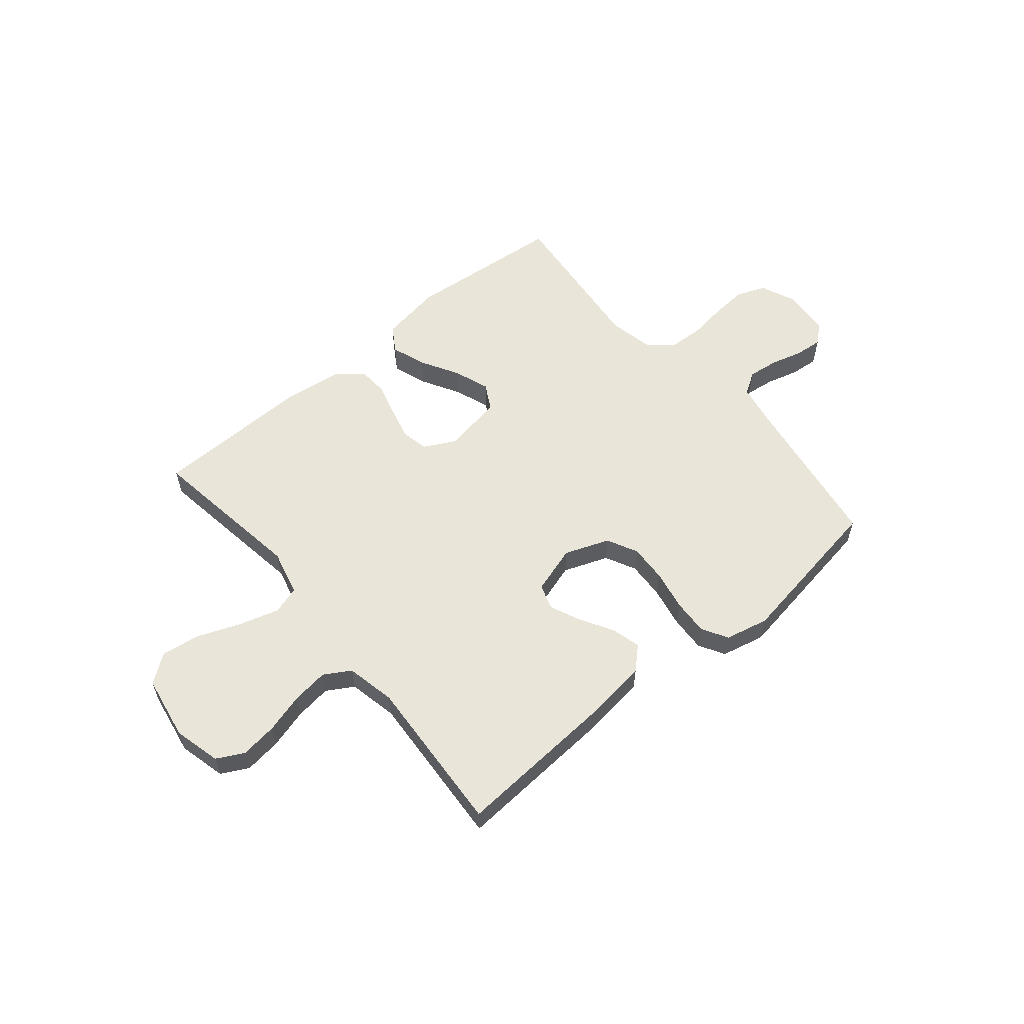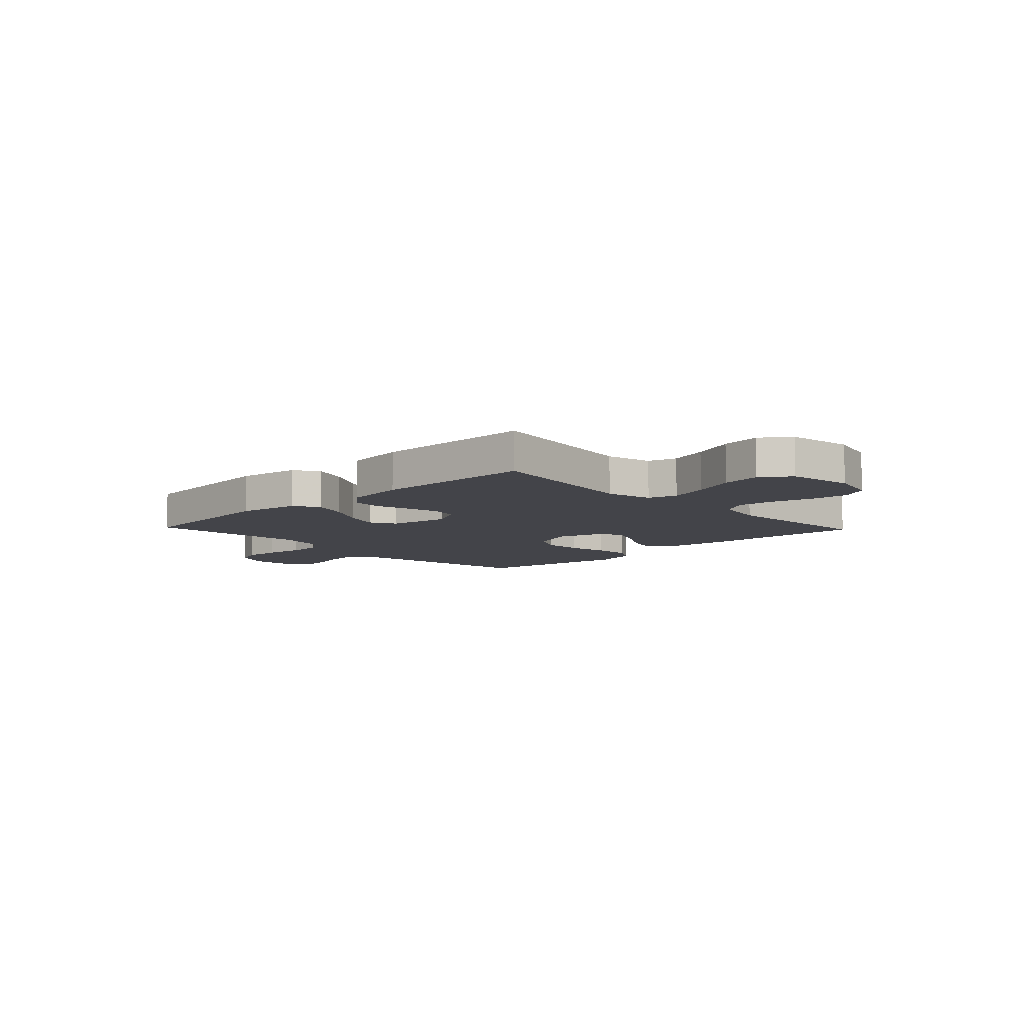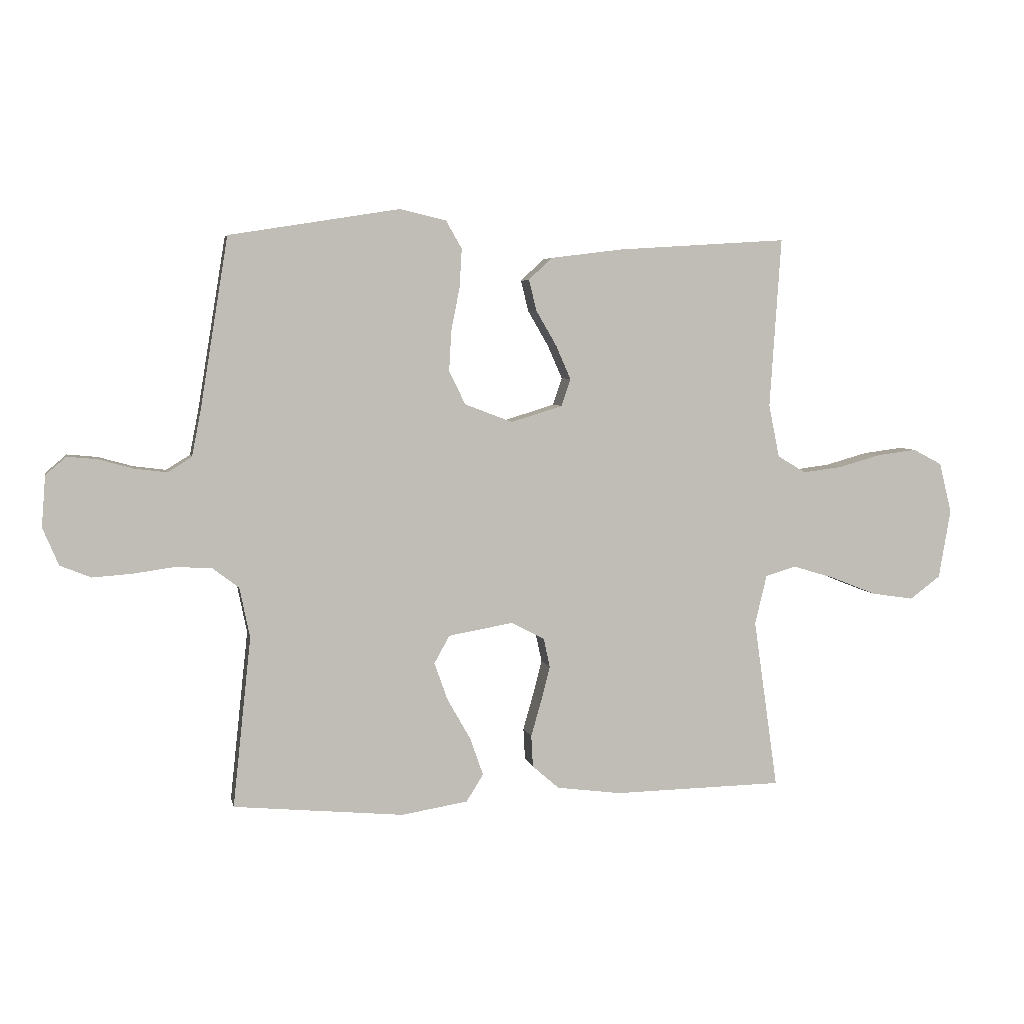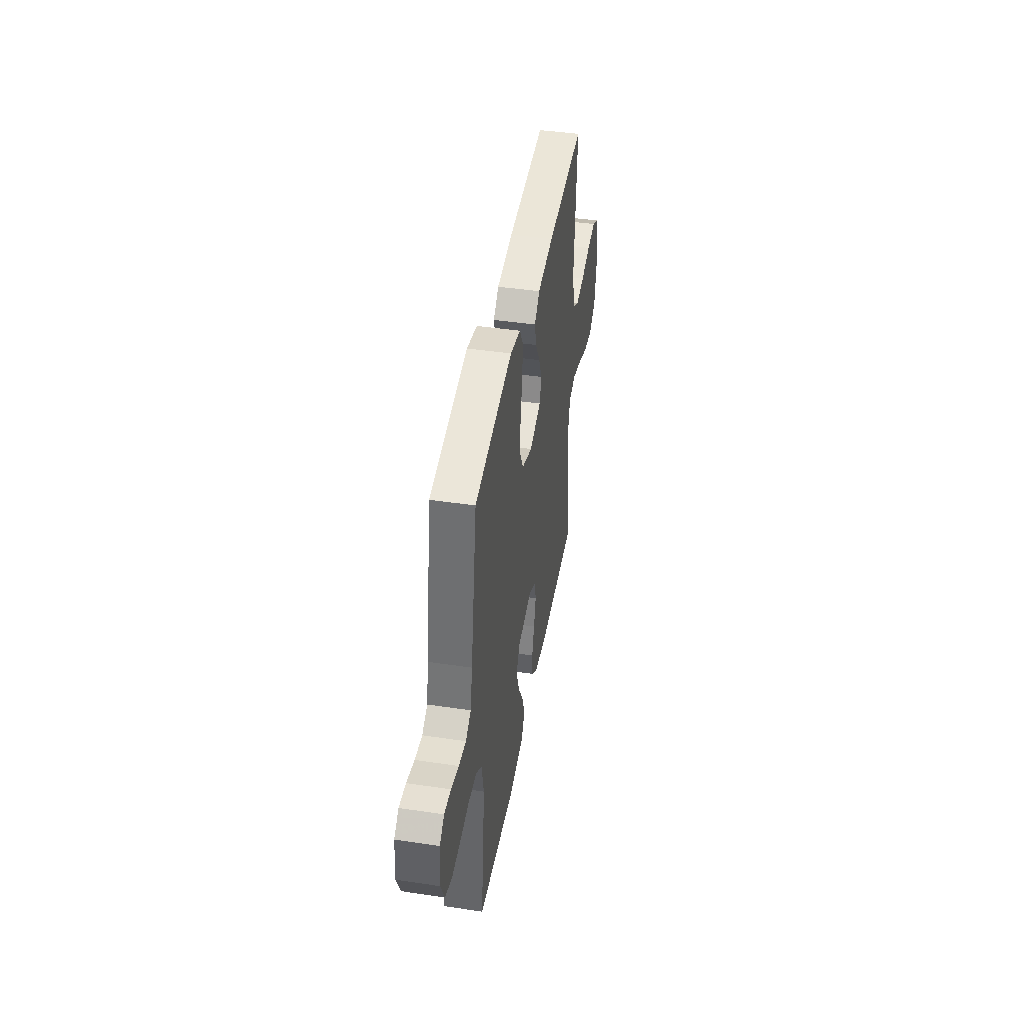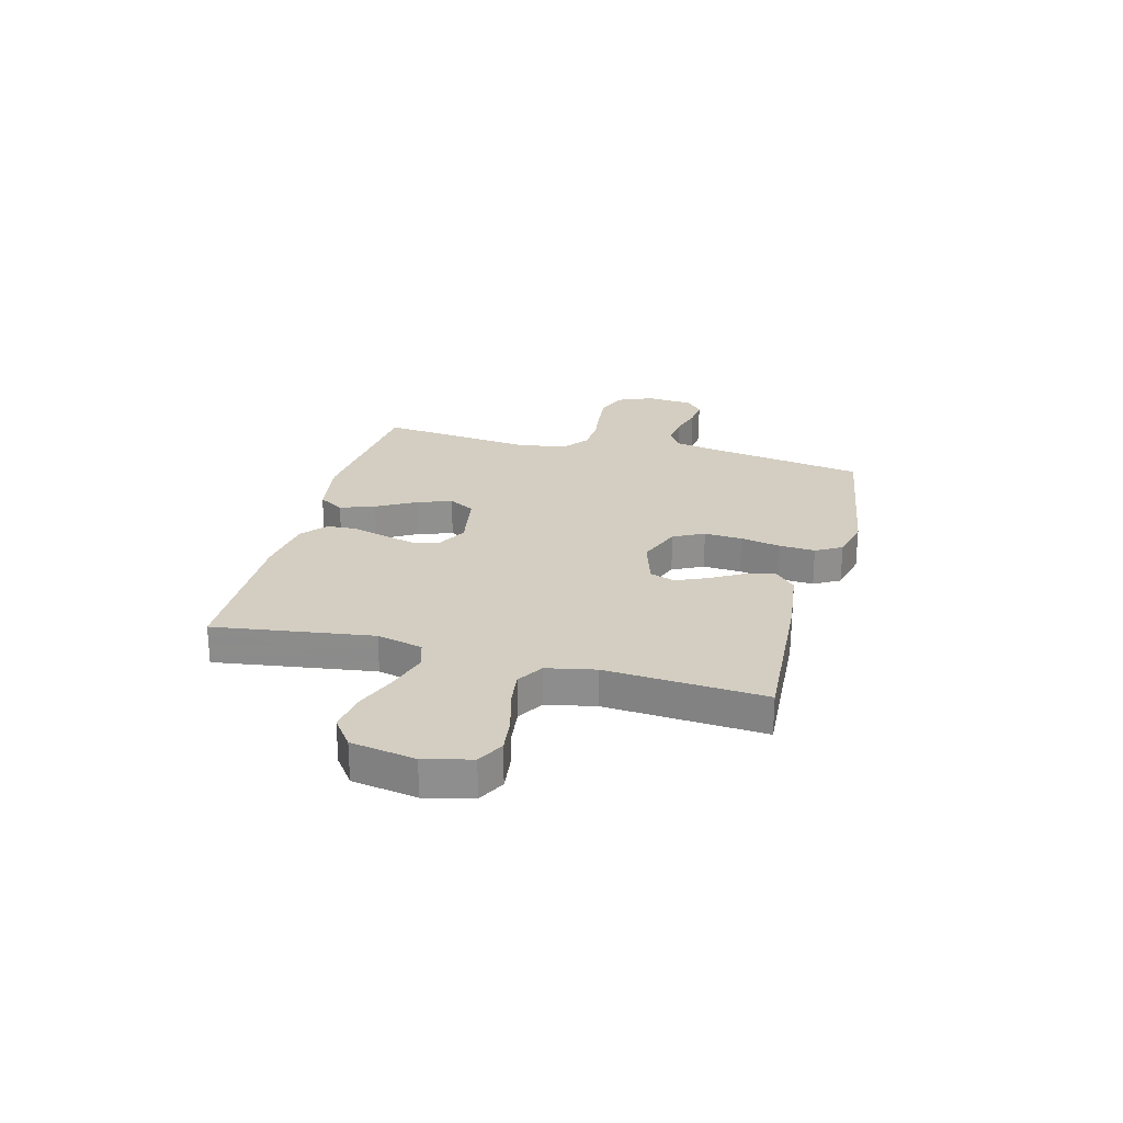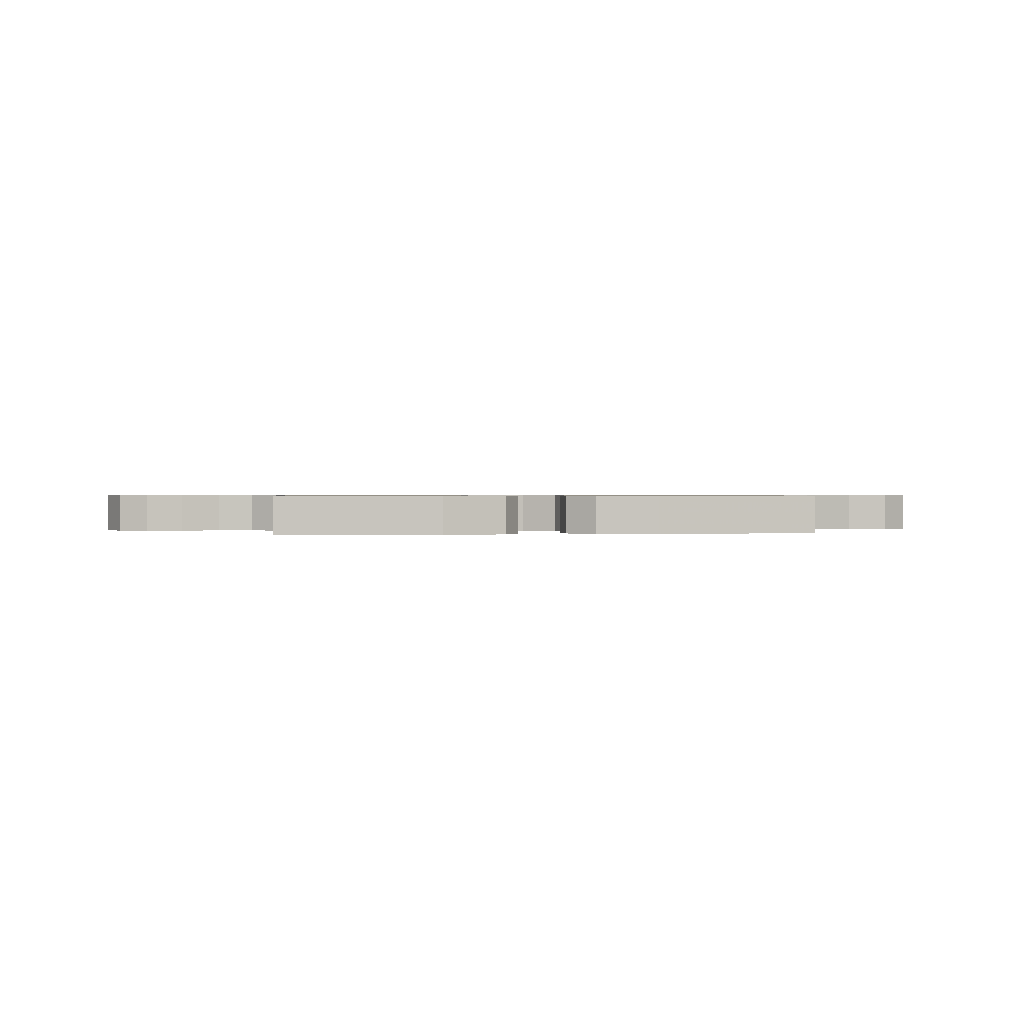
<metadata>
{"format":"obj","ext":"obj","renderer":"f3d","projection":"perspective","resolution":1024,"background":"white","views":[{"elev":57.8,"azim":-40.0,"up":"+Y"},{"elev":-8.5,"azim":-136.3,"up":"+Y"},{"elev":4.8,"azim":168.5,"up":"+Z"},{"elev":43.3,"azim":100.0,"up":"+Z"},{"elev":24.9,"azim":-75.2,"up":"+Y"},{"elev":0.6,"azim":171.3,"up":"+Y"}]}
</metadata>
<code>
v 0.5 0.07 0.5
v 0.549 0.07 0.2
v 0.565 0.07 0.118
v 0.607 0.07 0.092
v 0.664 0.07 0.099
v 0.725 0.07 0.116
v 0.778 0.07 0.121
v 0.814 0.07 0.09
v 0.821 0.07 0
v 0.793 0.07 -0.066
v 0.739 0.07 -0.088
v 0.67 0.07 -0.083
v 0.598 0.07 -0.073
v 0.533 0.07 -0.076
v 0.486 0.07 -0.112
v 0.468 0.07 -0.2
v 0.5 0.07 -0.5
v 0.2 0.07 -0.528
v 0.083 0.07 -0.509
v 0.053 0.07 -0.461
v 0.076 0.07 -0.395
v 0.117 0.07 -0.323
v 0.141 0.07 -0.256
v 0.114 0.07 -0.207
v 0 0.07 -0.187
v -0.059 0.07 -0.218
v -0.07 0.07 -0.269
v -0.054 0.07 -0.331
v -0.036 0.07 -0.394
v -0.039 0.07 -0.45
v -0.086 0.07 -0.491
v -0.2 0.07 -0.506
v -0.5 0.07 -0.5
v -0.457 0.07 -0.2
v -0.478 0.07 -0.113
v -0.532 0.07 -0.097
v -0.606 0.07 -0.119
v -0.687 0.07 -0.151
v -0.761 0.07 -0.162
v -0.815 0.07 -0.122
v -0.836 0.07 0
v -0.814 0.07 0.089
v -0.763 0.07 0.116
v -0.693 0.07 0.107
v -0.618 0.07 0.086
v -0.549 0.07 0.077
v -0.499 0.07 0.107
v -0.48 0.07 0.2
v -0.5 0.07 0.5
v -0.2 0.07 0.481
v -0.072 0.07 0.465
v -0.031 0.07 0.426
v -0.045 0.07 0.371
v -0.081 0.07 0.309
v -0.107 0.07 0.25
v -0.091 0.07 0.202
v 0 0.07 0.174
v 0.084 0.07 0.206
v 0.113 0.07 0.264
v 0.109 0.07 0.336
v 0.094 0.07 0.412
v 0.09 0.07 0.48
v 0.118 0.07 0.529
v 0.2 0.07 0.548
v 0.5 0 0.5
v 0.549 0 0.2
v 0.565 0 0.118
v 0.607 0 0.092
v 0.664 0 0.099
v 0.725 0 0.116
v 0.778 0 0.121
v 0.814 0 0.09
v 0.821 0 0
v 0.793 0 -0.066
v 0.739 0 -0.088
v 0.67 0 -0.083
v 0.598 0 -0.073
v 0.533 0 -0.076
v 0.486 0 -0.112
v 0.468 0 -0.2
v 0.5 0 -0.5
v 0.2 0 -0.528
v 0.083 0 -0.509
v 0.053 0 -0.461
v 0.076 0 -0.395
v 0.117 0 -0.323
v 0.141 0 -0.256
v 0.114 0 -0.207
v 0 0 -0.187
v -0.059 0 -0.218
v -0.07 0 -0.269
v -0.054 0 -0.331
v -0.036 0 -0.394
v -0.039 0 -0.45
v -0.086 0 -0.491
v -0.2 0 -0.506
v -0.5 0 -0.5
v -0.457 0 -0.2
v -0.478 0 -0.113
v -0.532 0 -0.097
v -0.606 0 -0.119
v -0.687 0 -0.151
v -0.761 0 -0.162
v -0.815 0 -0.122
v -0.836 0 0
v -0.814 0 0.089
v -0.763 0 0.116
v -0.693 0 0.107
v -0.618 0 0.086
v -0.549 0 0.077
v -0.499 0 0.107
v -0.48 0 0.2
v -0.5 0 0.5
v -0.2 0 0.481
v -0.072 0 0.465
v -0.031 0 0.426
v -0.045 0 0.371
v -0.081 0 0.309
v -0.107 0 0.25
v -0.091 0 0.202
v 0 0 0.174
v 0.084 0 0.206
v 0.113 0 0.264
v 0.109 0 0.336
v 0.094 0 0.412
v 0.09 0 0.48
v 0.118 0 0.529
v 0.2 0 0.548
f 63 64 1 2
f 60 61 62 63
f 59 60 63 2
f 58 59 2 3
f 57 58 3 4
f 51 52 53 54
f 51 54 55
f 48 49 50 51
f 47 48 51 55
f 46 47 55 56
f 42 43 44 45
f 42 45 46
f 41 42 46
f 40 41 46
f 37 38 39 40
f 36 37 40 46
f 35 36 46 56
f 31 32 33 34
f 28 29 30 31
f 27 28 31 34
f 26 27 34 35
f 19 20 21 22
f 19 22 23
f 16 17 18 19
f 15 16 19 23
f 14 15 23 24
f 10 11 12 13
f 8 9 10 13
f 8 13 14
f 5 6 7 8
f 4 5 8 14
f 57 4 14 24
f 25 26 35 56
f 24 25 56 57
f 66 65 128 127
f 127 126 125 124
f 66 127 124 123
f 67 66 123 122
f 68 67 122 121
f 118 117 116 115
f 119 118 115
f 115 114 113 112
f 119 115 112 111
f 120 119 111 110
f 109 108 107 106
f 110 109 106
f 110 106 105
f 110 105 104
f 104 103 102 101
f 110 104 101 100
f 120 110 100 99
f 98 97 96 95
f 95 94 93 92
f 98 95 92 91
f 99 98 91 90
f 86 85 84 83
f 87 86 83
f 83 82 81 80
f 87 83 80 79
f 88 87 79 78
f 77 76 75 74
f 77 74 73 72
f 78 77 72
f 72 71 70 69
f 78 72 69 68
f 88 78 68 121
f 120 99 90 89
f 121 120 89 88
f 1 65 66 2
f 2 66 67 3
f 3 67 68 4
f 4 68 69 5
f 5 69 70 6
f 6 70 71 7
f 7 71 72 8
f 8 72 73 9
f 9 73 74 10
f 10 74 75 11
f 11 75 76 12
f 12 76 77 13
f 13 77 78 14
f 14 78 79 15
f 15 79 80 16
f 16 80 81 17
f 17 81 82 18
f 18 82 83 19
f 19 83 84 20
f 20 84 85 21
f 21 85 86 22
f 22 86 87 23
f 23 87 88 24
f 24 88 89 25
f 25 89 90 26
f 26 90 91 27
f 27 91 92 28
f 28 92 93 29
f 29 93 94 30
f 30 94 95 31
f 31 95 96 32
f 32 96 97 33
f 33 97 98 34
f 34 98 99 35
f 35 99 100 36
f 36 100 101 37
f 37 101 102 38
f 38 102 103 39
f 39 103 104 40
f 40 104 105 41
f 41 105 106 42
f 42 106 107 43
f 43 107 108 44
f 44 108 109 45
f 45 109 110 46
f 46 110 111 47
f 47 111 112 48
f 48 112 113 49
f 49 113 114 50
f 50 114 115 51
f 51 115 116 52
f 52 116 117 53
f 53 117 118 54
f 54 118 119 55
f 55 119 120 56
f 56 120 121 57
f 57 121 122 58
f 58 122 123 59
f 59 123 124 60
f 60 124 125 61
f 61 125 126 62
f 62 126 127 63
f 63 127 128 64
f 64 128 65 1

</code>
